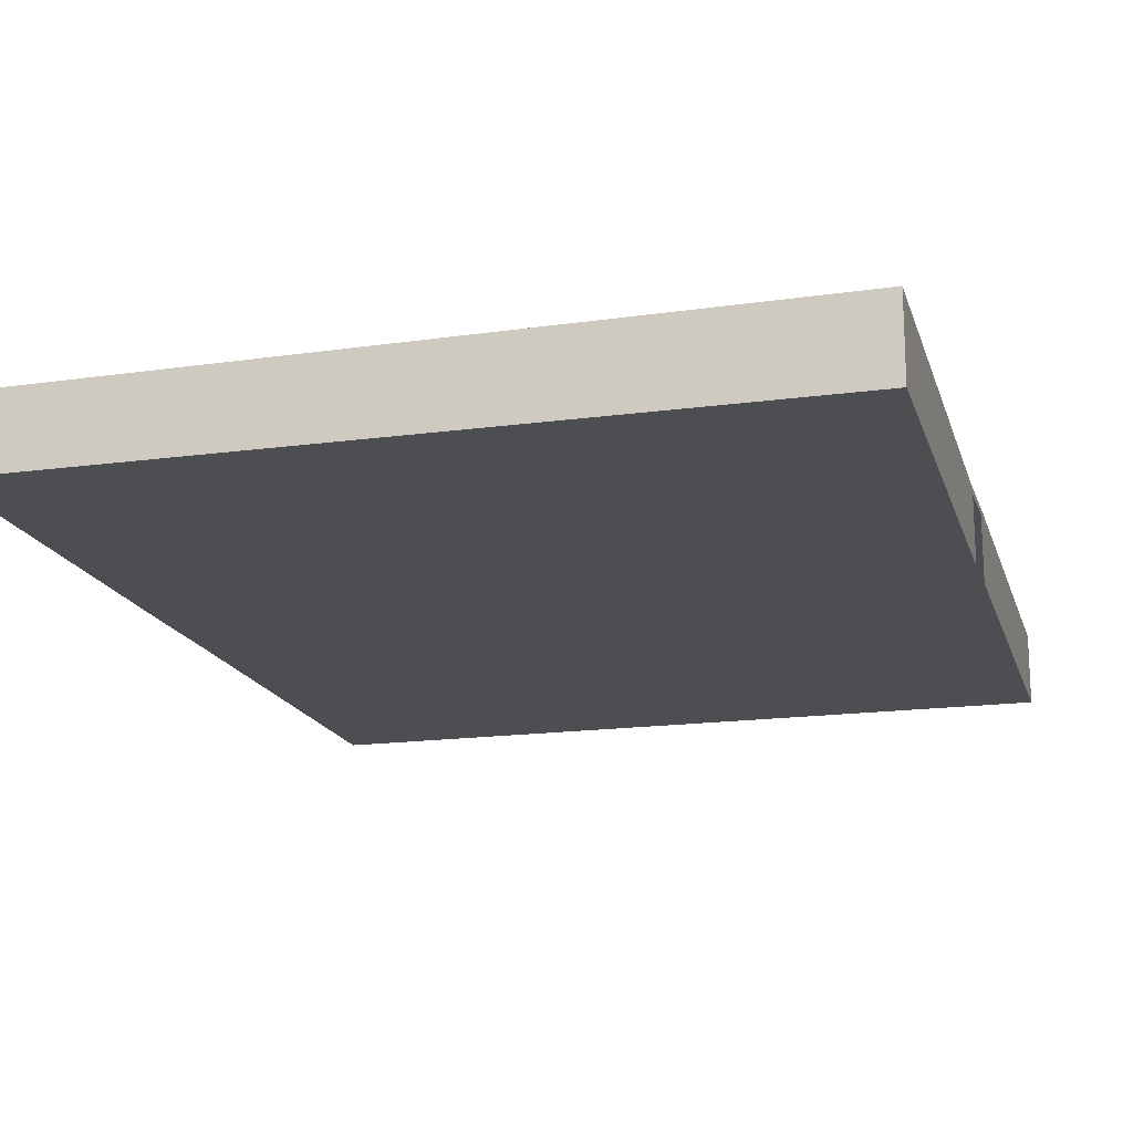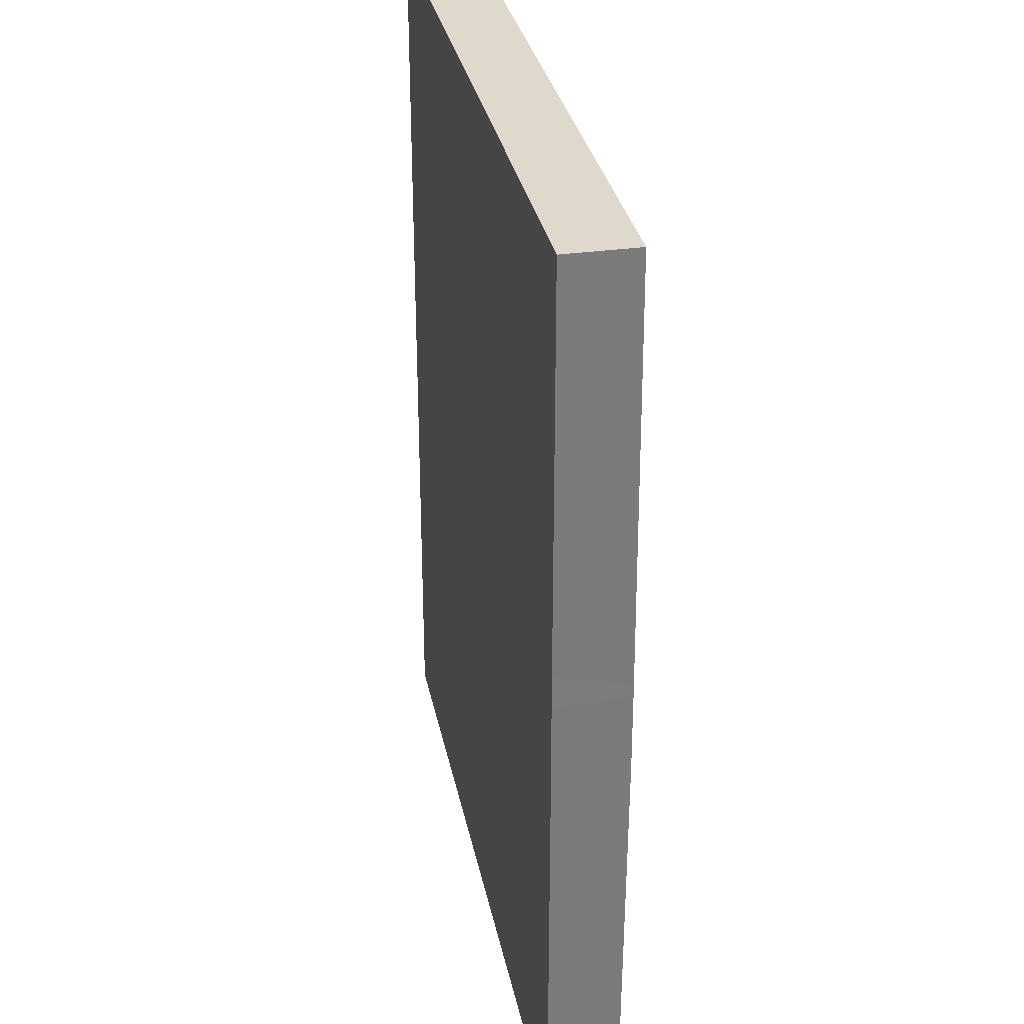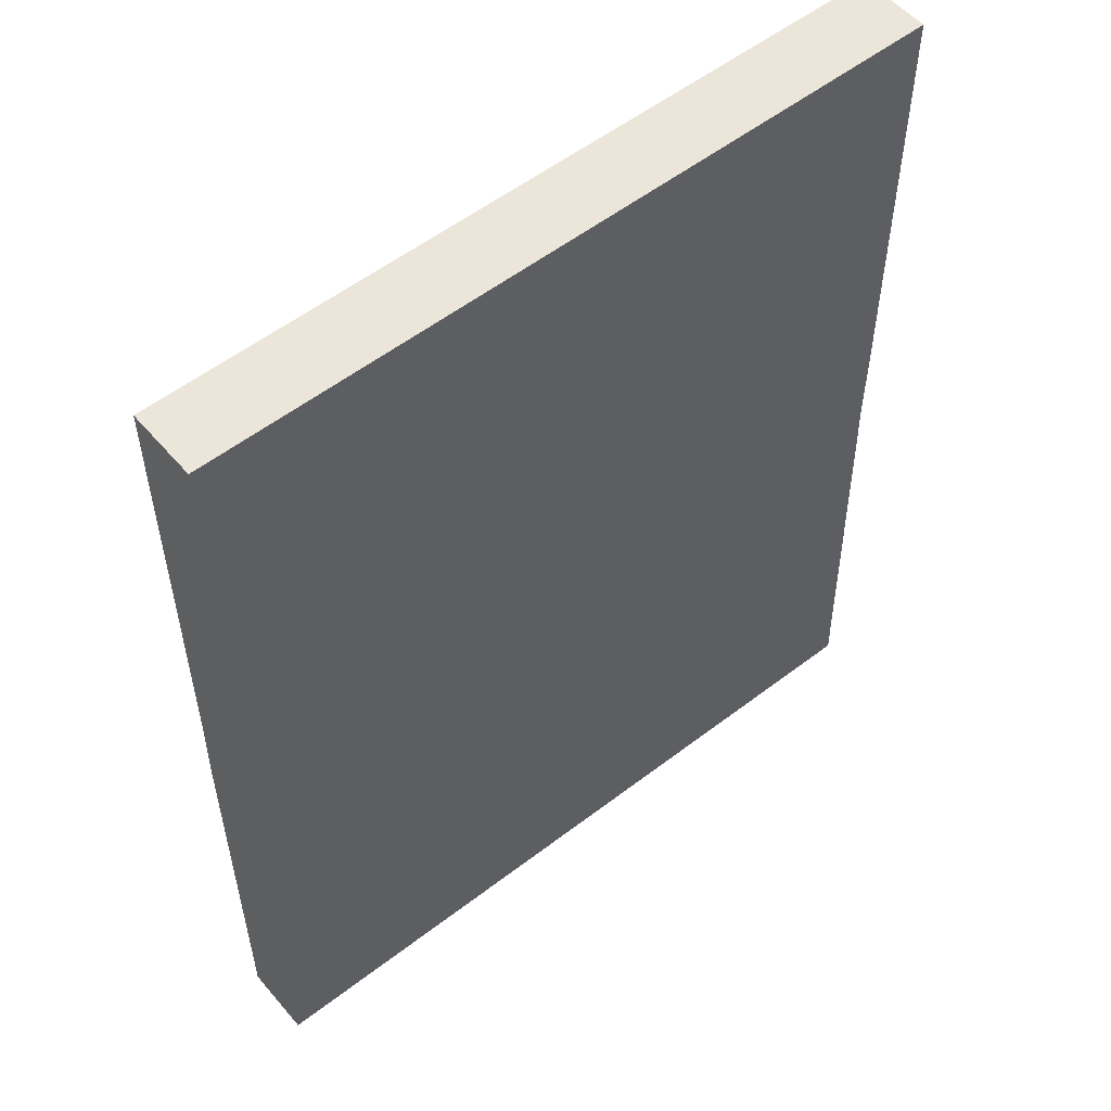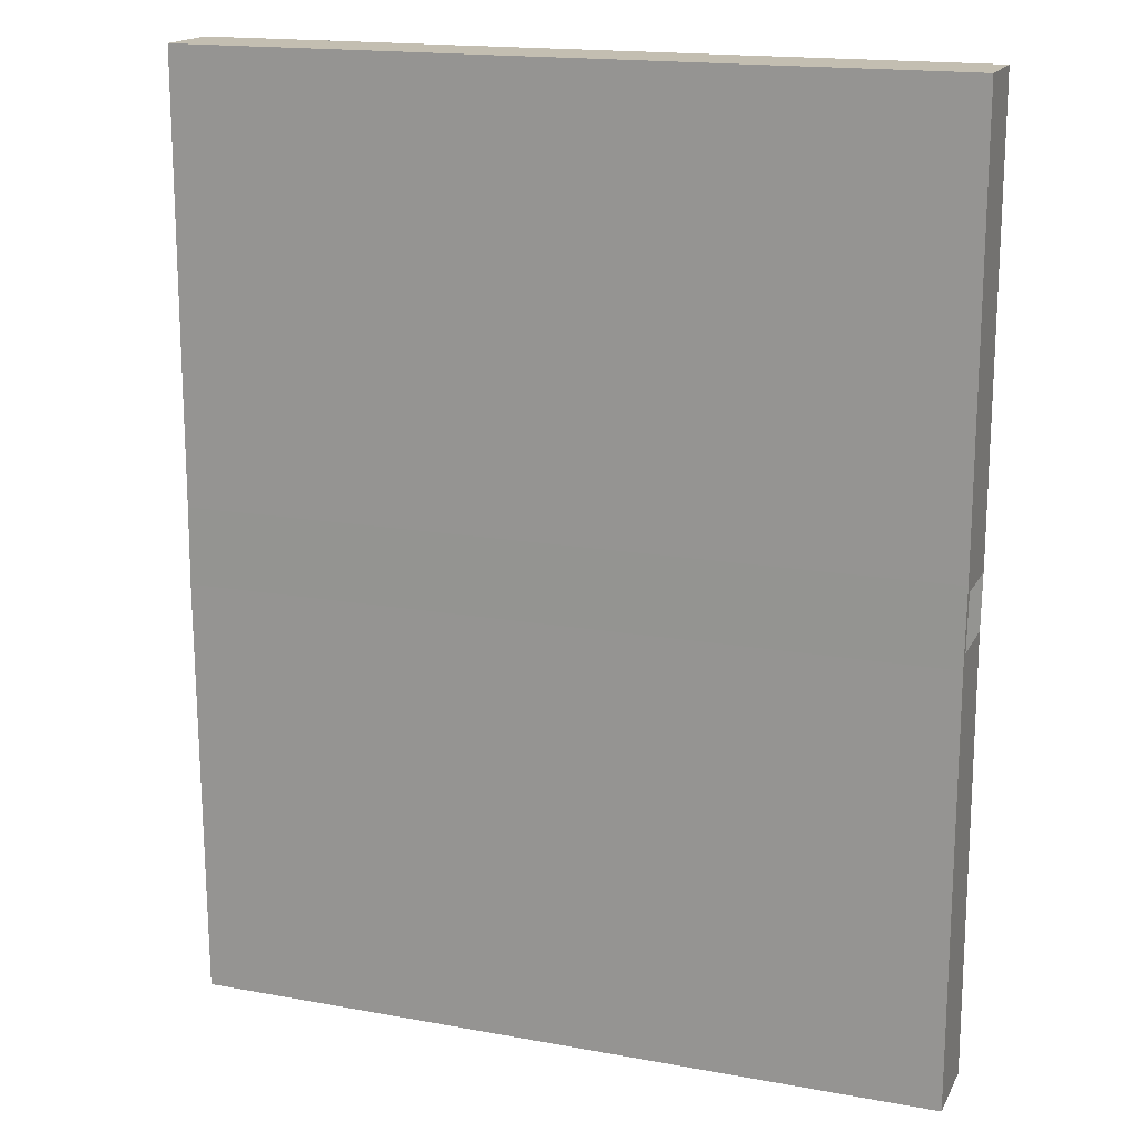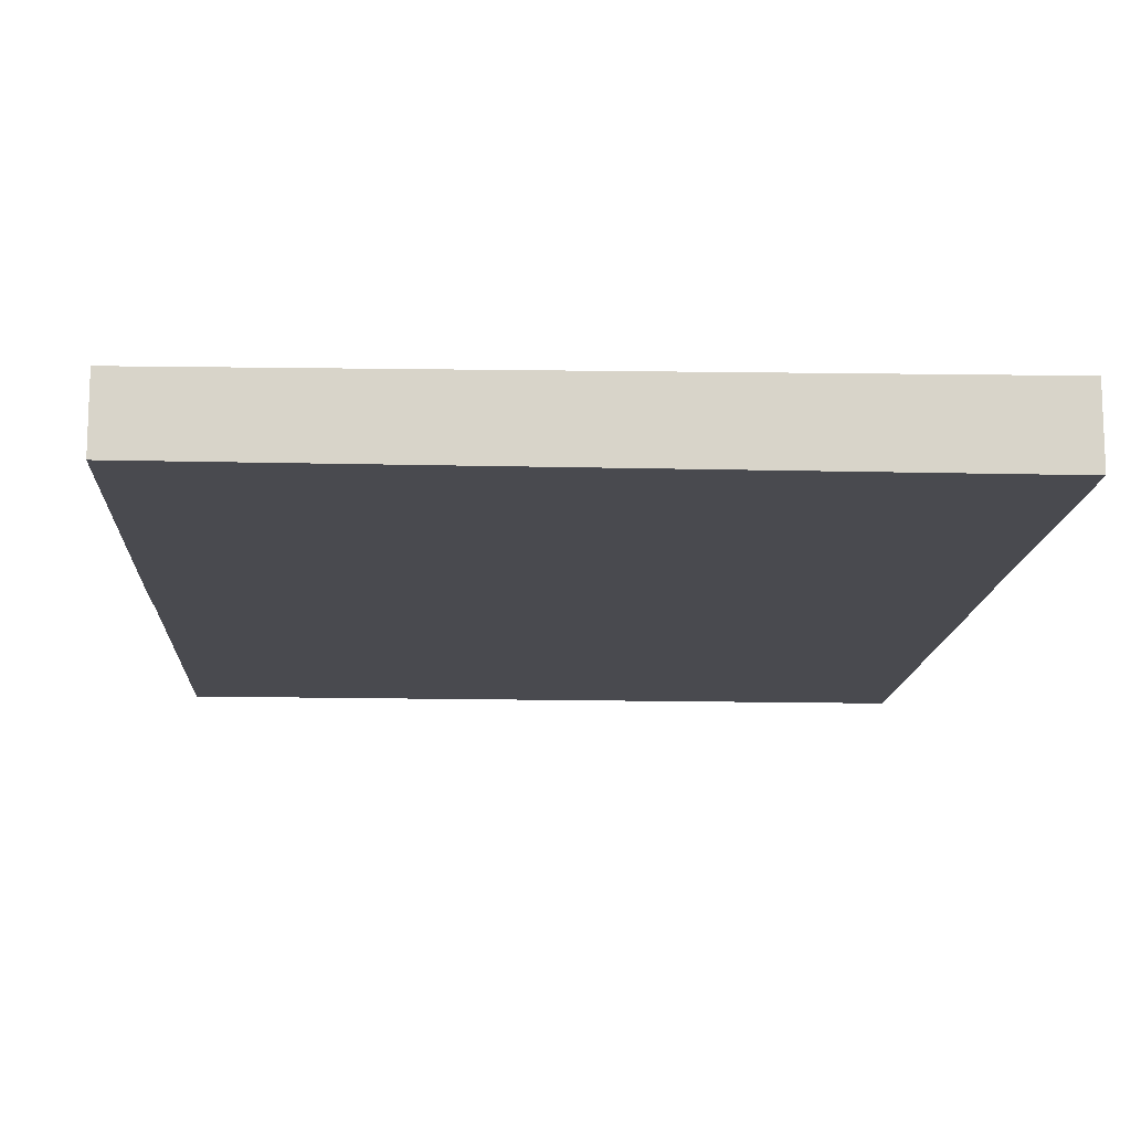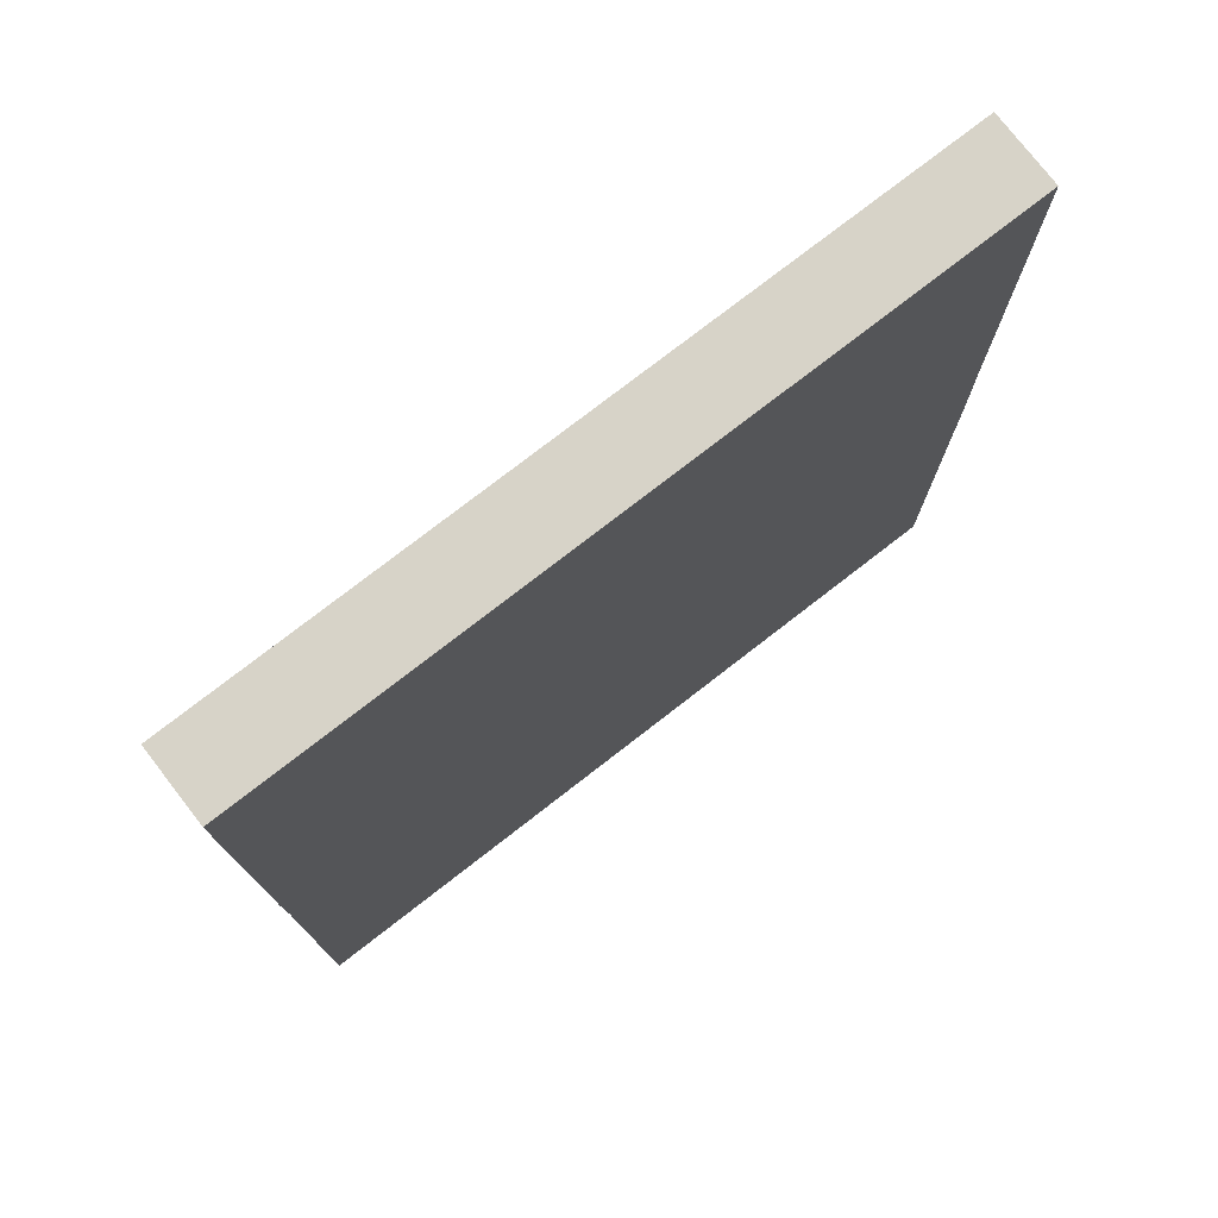
<metadata>
{"format":"obj","ext":"obj","renderer":"f3d","projection":"perspective","resolution":1024,"background":"white","views":[{"elev":-17.2,"azim":-164.8,"up":"+Y"},{"elev":31.9,"azim":78.8,"up":"+Z"},{"elev":54.3,"azim":140.4,"up":"+Z"},{"elev":17.2,"azim":-160.3,"up":"+Z"},{"elev":-13.5,"azim":176.8,"up":"+Y"},{"elev":76.8,"azim":-37.8,"up":"+Z"}]}
</metadata>
<code>
g default
v -227.9 5.264 -204.8
v -227.9 5.264 205.6
v 100.2 5.264 -204.8
v 100.2 5.264 205.6
v -227.9 5.264 11.99
v 100.2 5.264 15.35
v 100.6 5.264 -18.47
v -227.5 5.264 -12.37
v -227.9 36.58 205.6
v -227.9 39.09 -204.8
v 100.2 36.58 205.6
v 100.2 36.58 -204.8
v 100.2 37.7 15.35
v -227.9 36.58 15.35
v -227.5 36.58 -18.47
v 100.6 37.64 -18.47
v -227.9 33.45 11.99
v -227.9 32.09 205.6
v 100.2 32.09 205.6
v 100.2 37.13 15.35
v 100.6 37.13 -18.47
v 100.2 32.09 -204.8
v -227.9 37.13 -204.8
v -227.5 33.45 -12.37
g pOffice
f 2 4 6 5
f 5 6 7 8
f 8 7 3 1
f 6 4 19 20
f 2 5 17 18
f 4 2 18 19
f 1 3 22 23
f 7 6 20 21
f 3 7 21 22
f 8 1 23 24
f 18 17 14 9
f 19 18 9 11
f 20 19 11 13
f 21 20 13 16
f 22 21 16 12
f 23 22 12 10
f 24 23 10 15
f 14 17 24 15
f 12 16 15 10
f 16 13 14 15
f 13 11 9 14

</code>
